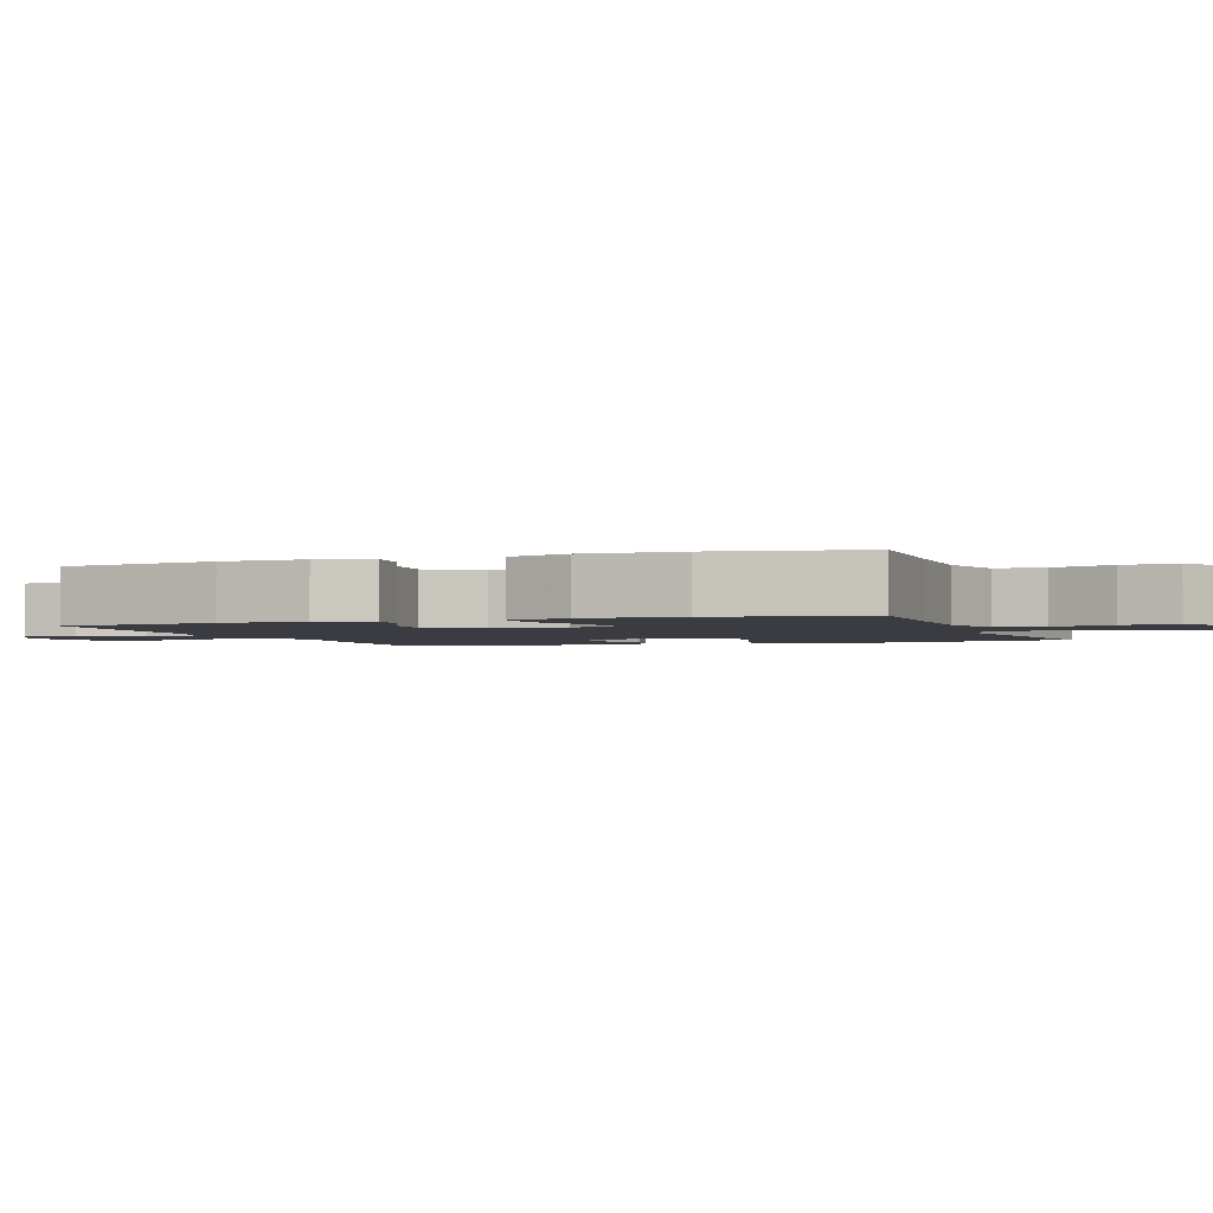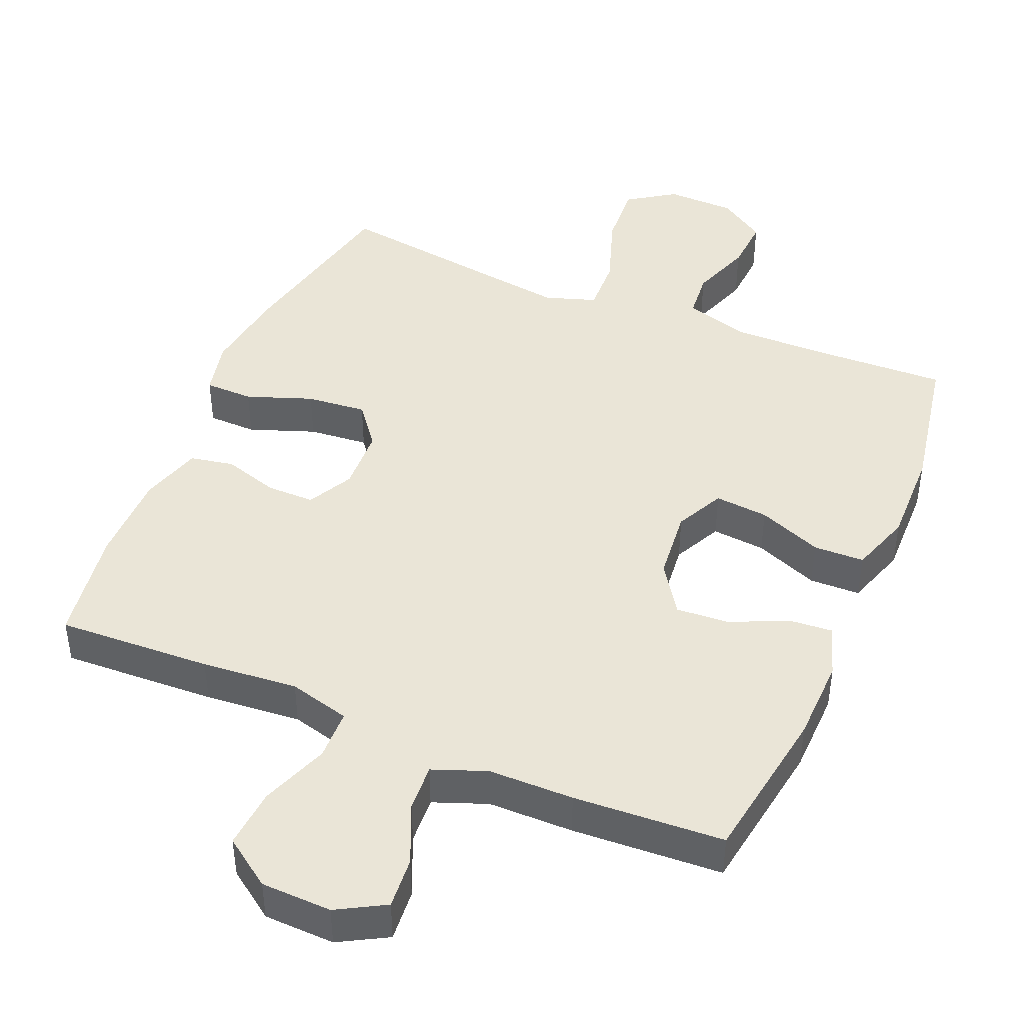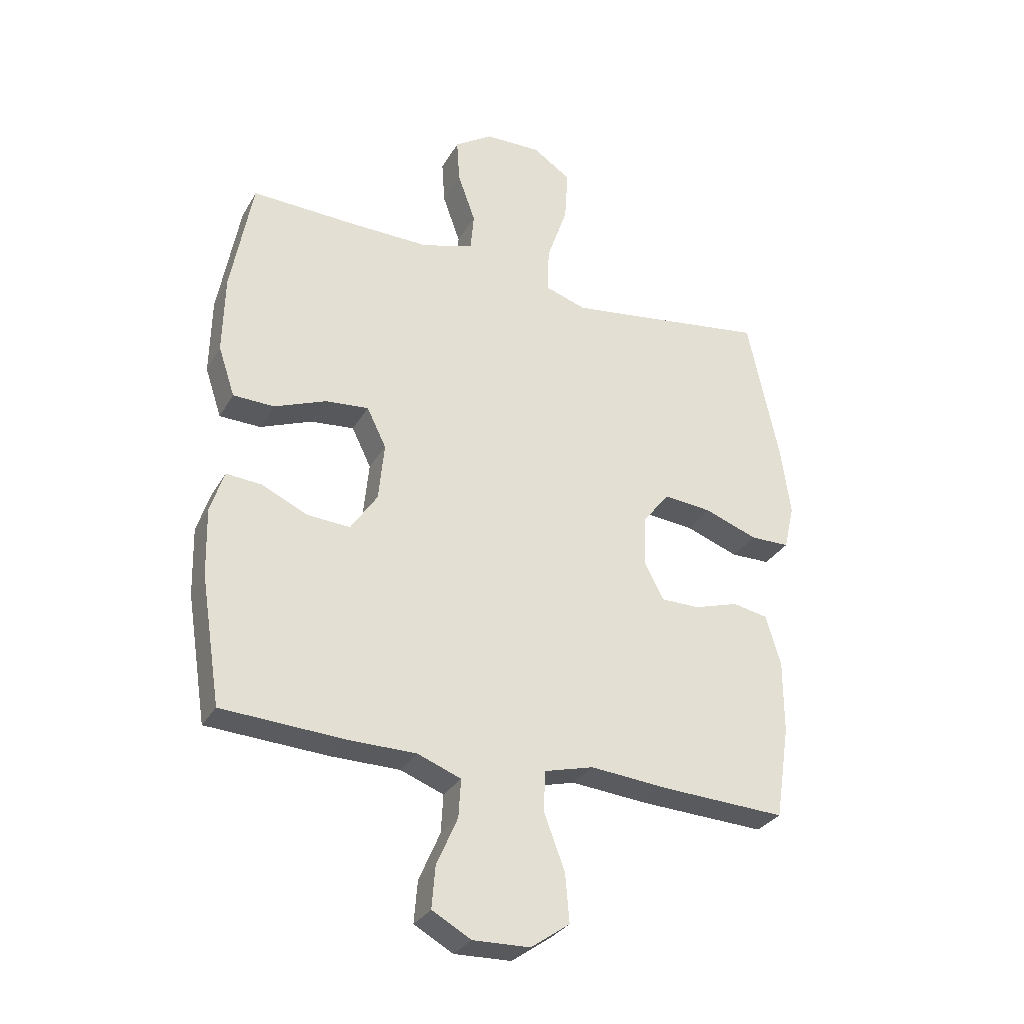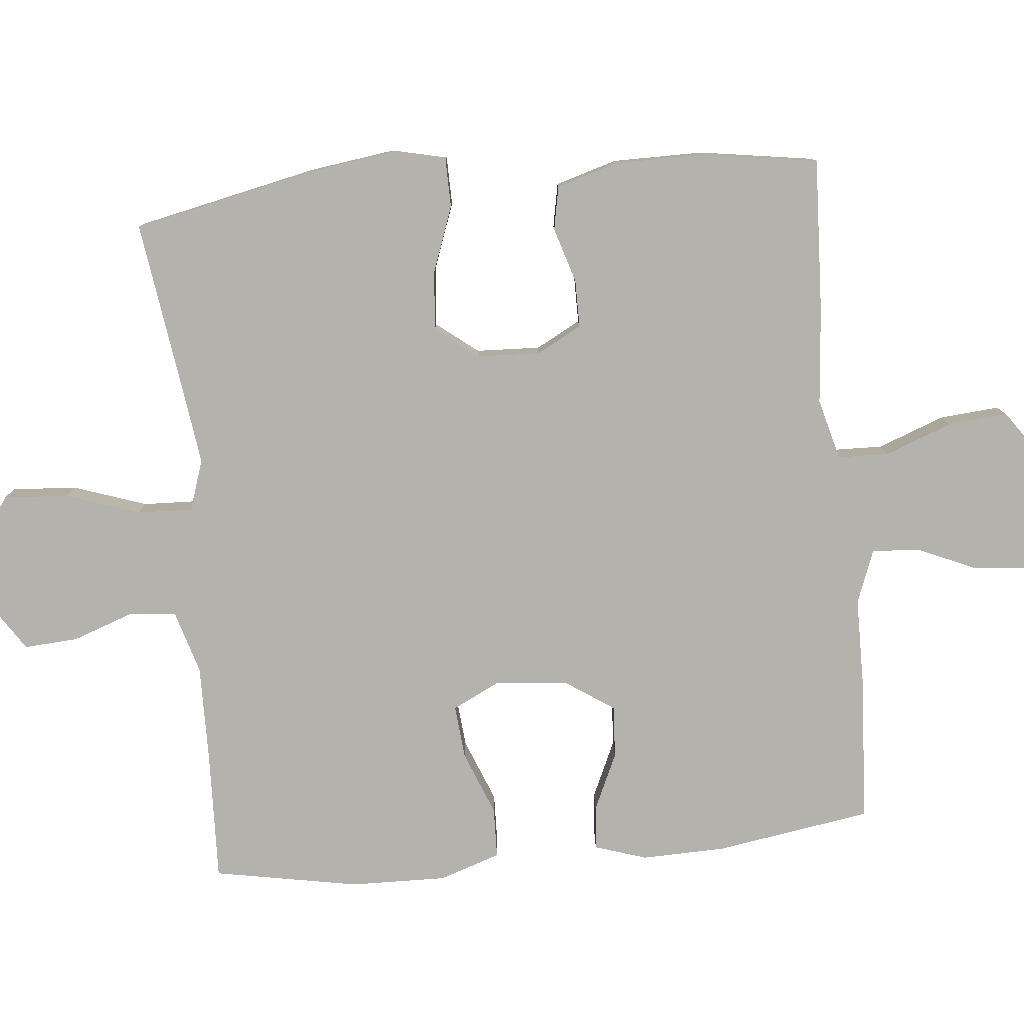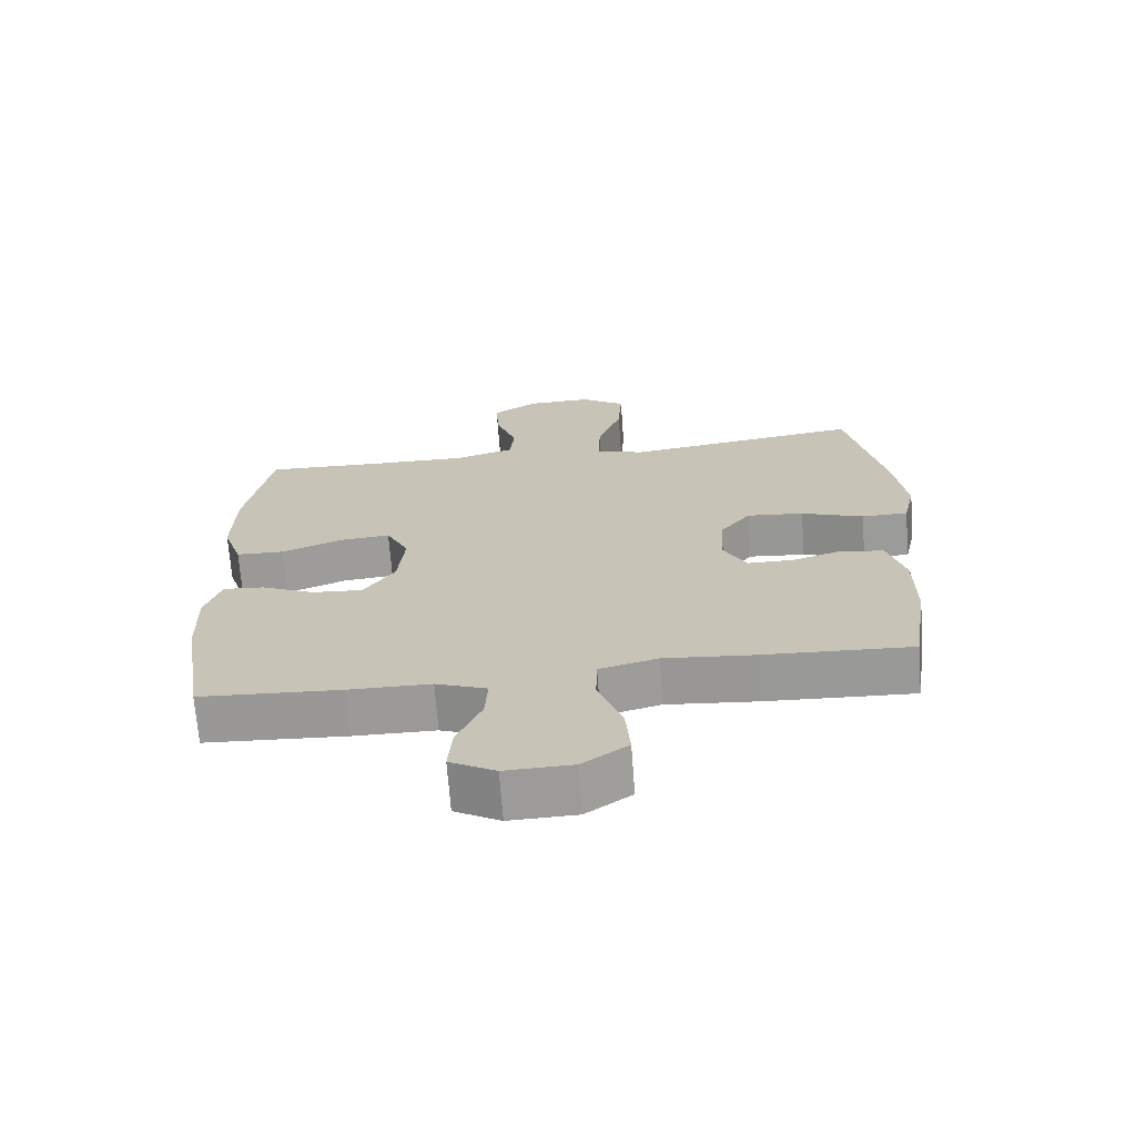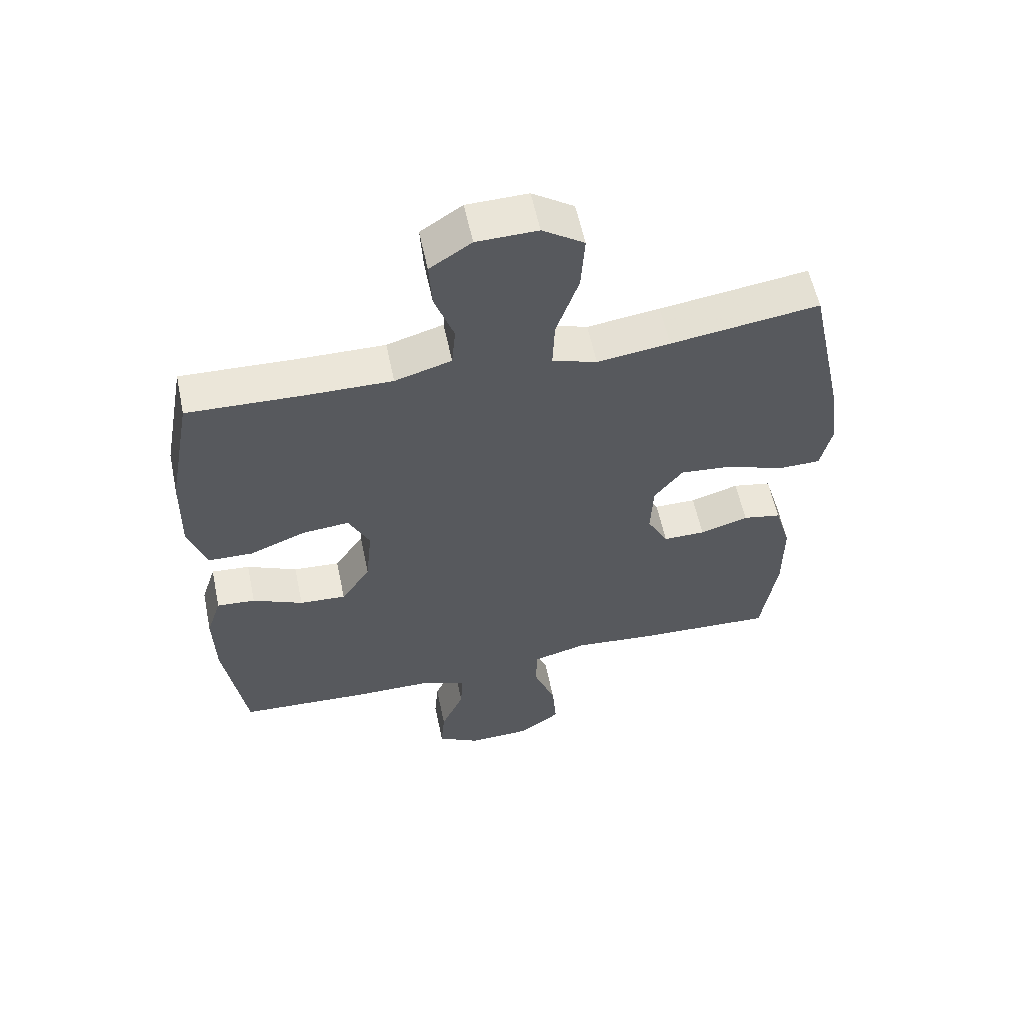
<metadata>
{"format":"obj","ext":"obj","renderer":"f3d","projection":"perspective","resolution":1024,"background":"white","views":[{"elev":-2.2,"azim":-70.0,"up":"+Y"},{"elev":44.2,"azim":-157.1,"up":"+Y"},{"elev":-30.6,"azim":-25.1,"up":"+Z"},{"elev":-79.4,"azim":95.5,"up":"+Y"},{"elev":-69.4,"azim":4.3,"up":"+Z"},{"elev":58.0,"azim":-11.8,"up":"+Z"}]}
</metadata>
<code>
v 0.5 0.07 0.5
v 0.555 0.07 0.243
v 0.572 0.07 0.12
v 0.554 0.07 0.041
v 0.485 0.07 0.04
v 0.392 0.07 0.074
v 0.307 0.07 0.082
v 0.261 0.07 0.023
v 0.257 0.07 -0.068
v 0.291 0.07 -0.132
v 0.359 0.07 -0.132
v 0.437 0.07 -0.108
v 0.499 0.07 -0.12
v 0.525 0.07 -0.208
v 0.525 0.07 -0.337
v 0.5 0.07 -0.5
v 0.281 0.07 -0.49
v 0.145 0.07 -0.478
v 0.058 0.07 -0.501
v 0.056 0.07 -0.573
v 0.092 0.07 -0.669
v 0.099 0.07 -0.754
v 0.031 0.07 -0.802
v -0.069 0.07 -0.805
v -0.137 0.07 -0.767
v -0.131 0.07 -0.694
v -0.094 0.07 -0.609
v -0.09 0.07 -0.542
v -0.166 0.07 -0.513
v -0.287 0.07 -0.512
v -0.5 0.07 -0.5
v -0.535 0.07 -0.277
v -0.538 0.07 -0.158
v -0.514 0.07 -0.084
v -0.452 0.07 -0.089
v -0.371 0.07 -0.126
v -0.296 0.07 -0.131
v -0.249 0.07 -0.061
v -0.239 0.07 0.041
v -0.273 0.07 0.11
v -0.349 0.07 0.103
v -0.44 0.07 0.067
v -0.512 0.07 0.069
v -0.541 0.07 0.156
v -0.538 0.07 0.293
v -0.5 0.07 0.5
v -0.313 0.07 0.493
v -0.176 0.07 0.491
v -0.085 0.07 0.518
v -0.079 0.07 0.585
v -0.11 0.07 0.672
v -0.115 0.07 0.749
v -0.048 0.07 0.793
v 0.05 0.07 0.795
v 0.117 0.07 0.75
v 0.111 0.07 0.658
v 0.075 0.07 0.553
v 0.072 0.07 0.474
v 0.144 0.07 0.45
v 0.261 0.07 0.466
v 0.5 0 0.5
v 0.555 0 0.243
v 0.572 0 0.12
v 0.554 0 0.041
v 0.485 0 0.04
v 0.392 0 0.074
v 0.307 0 0.082
v 0.261 0 0.023
v 0.257 0 -0.068
v 0.291 0 -0.132
v 0.359 0 -0.132
v 0.437 0 -0.108
v 0.499 0 -0.12
v 0.525 0 -0.208
v 0.525 0 -0.337
v 0.5 0 -0.5
v 0.281 0 -0.49
v 0.145 0 -0.478
v 0.058 0 -0.501
v 0.056 0 -0.573
v 0.092 0 -0.669
v 0.099 0 -0.754
v 0.031 0 -0.802
v -0.069 0 -0.805
v -0.137 0 -0.767
v -0.131 0 -0.694
v -0.094 0 -0.609
v -0.09 0 -0.542
v -0.166 0 -0.513
v -0.287 0 -0.512
v -0.5 0 -0.5
v -0.535 0 -0.277
v -0.538 0 -0.158
v -0.514 0 -0.084
v -0.452 0 -0.089
v -0.371 0 -0.126
v -0.296 0 -0.131
v -0.249 0 -0.061
v -0.239 0 0.041
v -0.273 0 0.11
v -0.349 0 0.103
v -0.44 0 0.067
v -0.512 0 0.069
v -0.541 0 0.156
v -0.538 0 0.293
v -0.5 0 0.5
v -0.313 0 0.493
v -0.176 0 0.491
v -0.085 0 0.518
v -0.079 0 0.585
v -0.11 0 0.672
v -0.115 0 0.749
v -0.048 0 0.793
v 0.05 0 0.795
v 0.117 0 0.75
v 0.111 0 0.658
v 0.075 0 0.553
v 0.072 0 0.474
v 0.144 0 0.45
v 0.261 0 0.466
f 55 56 57
f 54 55 57
f 53 54 57
f 52 53 57
f 51 52 57
f 50 51 57
f 49 50 57 58
f 48 49 58 59
f 45 46 47
f 44 45 47
f 43 44 47
f 42 43 47
f 41 42 47
f 47 48 59
f 41 47 59
f 40 41 59
f 34 35 36
f 33 34 36
f 32 33 36
f 31 32 36
f 30 31 36
f 29 30 36
f 28 29 36 37
f 25 26 27
f 24 25 27
f 23 24 27
f 22 23 27
f 21 22 27
f 20 21 27
f 19 20 27 28
f 16 17 18
f 15 16 18
f 14 15 18
f 13 14 18
f 12 13 18
f 11 12 18
f 10 11 18 19
f 28 37 38
f 19 28 38
f 10 19 38
f 9 10 38
f 4 5 6
f 3 4 6
f 2 3 6
f 1 2 6
f 60 1 6
f 60 6 7
f 60 7 8
f 59 60 8
f 40 59 8
f 39 40 8
f 8 9 38 39
f 117 116 115
f 117 115 114
f 117 114 113
f 117 113 112
f 117 112 111
f 117 111 110
f 118 117 110 109
f 119 118 109 108
f 107 106 105
f 107 105 104
f 107 104 103
f 107 103 102
f 107 102 101
f 119 108 107
f 119 107 101
f 119 101 100
f 96 95 94
f 96 94 93
f 96 93 92
f 96 92 91
f 96 91 90
f 96 90 89
f 97 96 89 88
f 87 86 85
f 87 85 84
f 87 84 83
f 87 83 82
f 87 82 81
f 87 81 80
f 88 87 80 79
f 78 77 76
f 78 76 75
f 78 75 74
f 78 74 73
f 78 73 72
f 78 72 71
f 79 78 71 70
f 98 97 88
f 98 88 79
f 98 79 70
f 98 70 69
f 66 65 64
f 66 64 63
f 66 63 62
f 66 62 61
f 66 61 120
f 67 66 120
f 68 67 120
f 68 120 119
f 68 119 100
f 68 100 99
f 99 98 69 68
f 1 61 62 2
f 2 62 63 3
f 3 63 64 4
f 4 64 65 5
f 5 65 66 6
f 6 66 67 7
f 7 67 68 8
f 8 68 69 9
f 9 69 70 10
f 10 70 71 11
f 11 71 72 12
f 12 72 73 13
f 13 73 74 14
f 14 74 75 15
f 15 75 76 16
f 16 76 77 17
f 17 77 78 18
f 18 78 79 19
f 19 79 80 20
f 20 80 81 21
f 21 81 82 22
f 22 82 83 23
f 23 83 84 24
f 24 84 85 25
f 25 85 86 26
f 26 86 87 27
f 27 87 88 28
f 28 88 89 29
f 29 89 90 30
f 30 90 91 31
f 31 91 92 32
f 32 92 93 33
f 33 93 94 34
f 34 94 95 35
f 35 95 96 36
f 36 96 97 37
f 37 97 98 38
f 38 98 99 39
f 39 99 100 40
f 40 100 101 41
f 41 101 102 42
f 42 102 103 43
f 43 103 104 44
f 44 104 105 45
f 45 105 106 46
f 46 106 107 47
f 47 107 108 48
f 48 108 109 49
f 49 109 110 50
f 50 110 111 51
f 51 111 112 52
f 52 112 113 53
f 53 113 114 54
f 54 114 115 55
f 55 115 116 56
f 56 116 117 57
f 57 117 118 58
f 58 118 119 59
f 59 119 120 60
f 60 120 61 1

</code>
